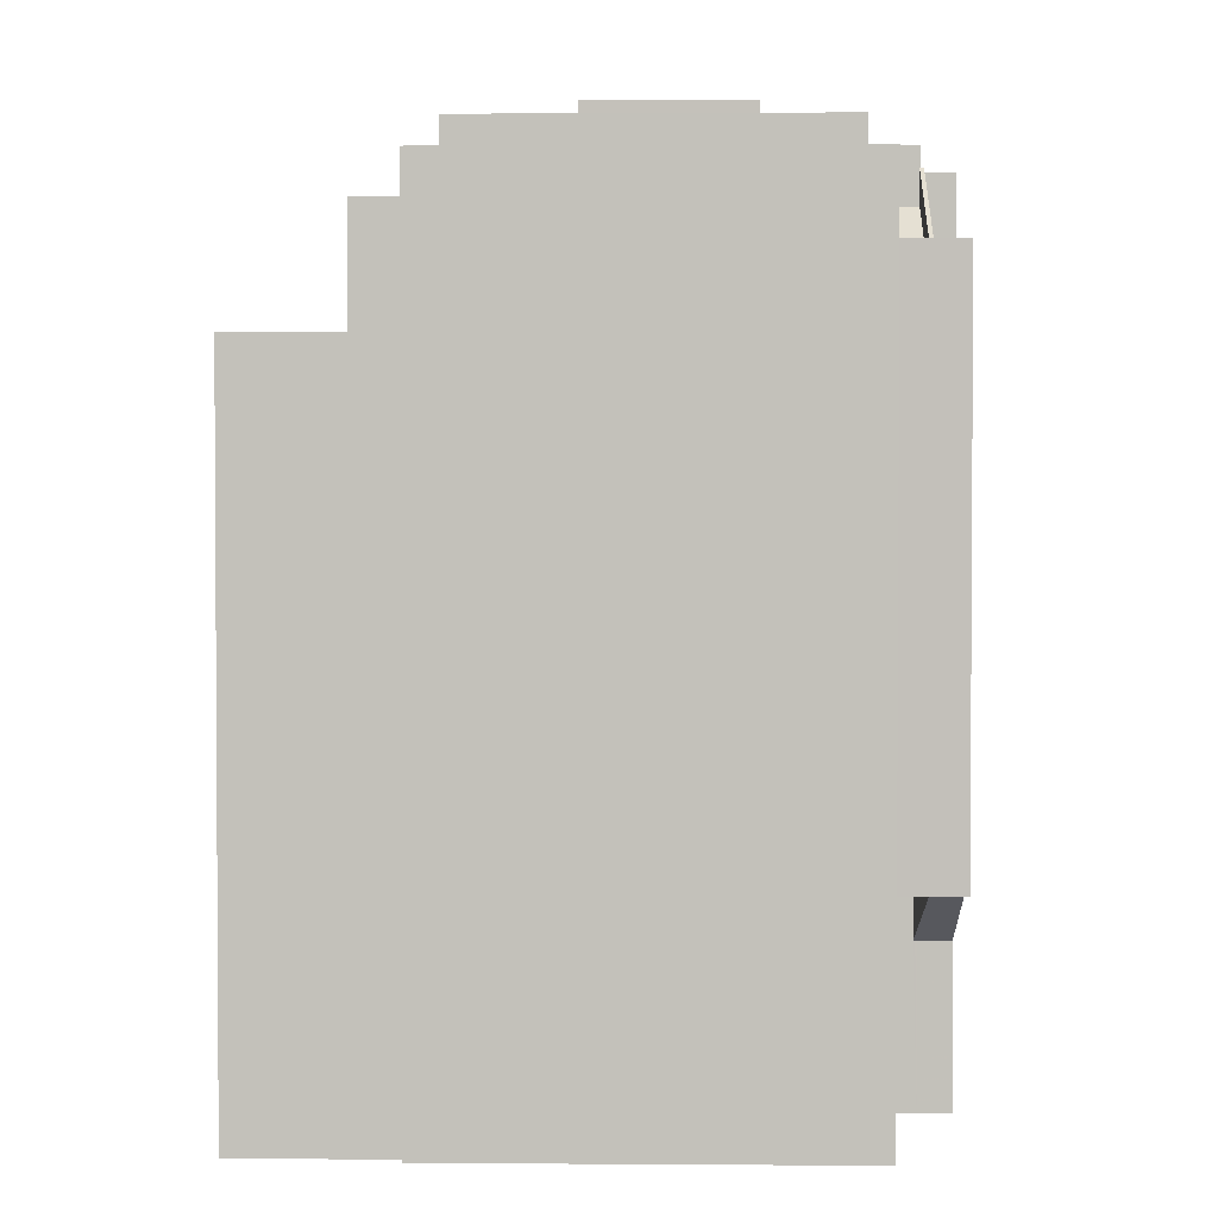
<metadata>
{"format":"obj","ext":"obj","renderer":"f3d","projection":"perspective","resolution":1024,"background":"white","views":[{"elev":2.2,"azim":-98.2,"up":"+Z"}]}
</metadata>
<code>
v 1.263e+04 -1.524e+04 19.47
v 1.265e+04 -1.524e+04 19.47
v 1.265e+04 -1.525e+04 19.47
v 1.263e+04 -1.525e+04 19.47
v 1.263e+04 -1.524e+04 19.47
v 1.263e+04 -1.524e+04 19.47
v 1.265e+04 -1.525e+04 19.47
v 1.265e+04 -1.526e+04 19.47
v 1.264e+04 -1.526e+04 19.47
v 1.264e+04 -1.526e+04 19.47
v 1.264e+04 -1.526e+04 19.47
v 1.265e+04 -1.526e+04 27.72
v 1.265e+04 -1.526e+04 27.72
v 1.265e+04 -1.526e+04 27.72
v 1.265e+04 -1.526e+04 27.72
v 1.265e+04 -1.526e+04 27.36
v 1.265e+04 -1.526e+04 27.36
v 1.265e+04 -1.526e+04 27.36
v 1.265e+04 -1.526e+04 27.36
v 1.265e+04 -1.526e+04 43.73
v 1.265e+04 -1.526e+04 43.73
v 1.265e+04 -1.526e+04 43.73
v 1.265e+04 -1.526e+04 43.73
v 1.263e+04 -1.526e+04 26.05
v 1.263e+04 -1.526e+04 26.11
v 1.263e+04 -1.526e+04 26.05
v 1.264e+04 -1.526e+04 27.99
v 1.263e+04 -1.526e+04 26.75
v 1.264e+04 -1.526e+04 28.23
v 1.264e+04 -1.526e+04 28.23
v 1.264e+04 -1.526e+04 28.27
v 1.264e+04 -1.526e+04 28.27
v 1.264e+04 -1.526e+04 28.25
v 1.264e+04 -1.526e+04 28.27
v 1.263e+04 -1.526e+04 26.14
v 1.263e+04 -1.526e+04 26.14
v 1.263e+04 -1.526e+04 26.14
v 1.263e+04 -1.526e+04 26.05
v 1.263e+04 -1.525e+04 26.05
v 1.263e+04 -1.526e+04 26.05
v 1.263e+04 -1.526e+04 26.05
v 1.263e+04 -1.526e+04 26.05
v 1.263e+04 -1.526e+04 25.98
v 1.264e+04 -1.526e+04 24.24
v 1.264e+04 -1.526e+04 24.24
v 1.263e+04 -1.526e+04 25.98
v 1.264e+04 -1.526e+04 24.24
v 1.264e+04 -1.526e+04 24.24
v 1.264e+04 -1.525e+04 45.89
v 1.264e+04 -1.525e+04 45.89
v 1.264e+04 -1.525e+04 45.89
v 1.264e+04 -1.525e+04 45.89
v 1.265e+04 -1.526e+04 44.7
v 1.265e+04 -1.526e+04 44.7
v 1.265e+04 -1.526e+04 44.7
v 1.265e+04 -1.525e+04 44.7
v 1.265e+04 -1.526e+04 44.7
v 1.264e+04 -1.526e+04 44.7
v 1.264e+04 -1.526e+04 44.7
v 1.265e+04 -1.526e+04 44.7
v 1.264e+04 -1.525e+04 44.7
v 1.264e+04 -1.525e+04 44.7
v 1.264e+04 -1.526e+04 44.7
v 1.264e+04 -1.525e+04 44.7
v 1.264e+04 -1.525e+04 44.7
v 1.265e+04 -1.526e+04 44.7
v 1.265e+04 -1.526e+04 44.7
v 1.265e+04 -1.526e+04 44.7
v 1.265e+04 -1.526e+04 44.7
v 1.265e+04 -1.526e+04 44.7
v 1.265e+04 -1.526e+04 44.7
v 1.265e+04 -1.526e+04 44.7
v 1.265e+04 -1.526e+04 44.7
v 1.264e+04 -1.525e+04 44.7
v 1.264e+04 -1.525e+04 44.7
v 1.264e+04 -1.525e+04 44.7
v 1.264e+04 -1.525e+04 44.7
v 1.264e+04 -1.525e+04 44.7
v 1.265e+04 -1.526e+04 44.7
v 1.265e+04 -1.526e+04 44.7
v 1.265e+04 -1.526e+04 44.7
v 1.265e+04 -1.526e+04 44.7
v 1.265e+04 -1.526e+04 44.7
v 1.265e+04 -1.526e+04 44.7
v 1.264e+04 -1.526e+04 44.7
v 1.265e+04 -1.526e+04 44.7
v 1.264e+04 -1.526e+04 44.7
v 1.265e+04 -1.525e+04 44.7
v 1.265e+04 -1.525e+04 44.7
v 1.265e+04 -1.526e+04 44.7
v 1.263e+04 -1.524e+04 44.7
v 1.263e+04 -1.524e+04 44.7
v 1.265e+04 -1.526e+04 44.7
v 1.263e+04 -1.525e+04 44.7
v 1.264e+04 -1.526e+04 44.7
v 1.263e+04 -1.525e+04 44.7
v 1.264e+04 -1.526e+04 44.7
v 1.264e+04 -1.526e+04 44.7
v 1.264e+04 -1.526e+04 44.7
v 1.264e+04 -1.526e+04 44.7
v 1.264e+04 -1.526e+04 44.7
v 1.264e+04 -1.526e+04 44.7
v 1.264e+04 -1.526e+04 44.7
v 1.264e+04 -1.526e+04 44.7
v 1.264e+04 -1.526e+04 44.7
v 1.264e+04 -1.526e+04 44.7
v 1.264e+04 -1.526e+04 44.7
v 1.263e+04 -1.525e+04 44.7
v 1.263e+04 -1.525e+04 44.7
v 1.263e+04 -1.525e+04 44.7
v 1.263e+04 -1.525e+04 44.7
v 1.263e+04 -1.524e+04 44.7
v 1.264e+04 -1.524e+04 44.7
v 1.263e+04 -1.525e+04 44.7
v 1.263e+04 -1.525e+04 44.7
v 1.264e+04 -1.525e+04 44.7
v 1.264e+04 -1.525e+04 44.7
v 1.264e+04 -1.525e+04 44.7
v 1.264e+04 -1.525e+04 44.7
v 1.264e+04 -1.526e+04 44.7
v 1.264e+04 -1.526e+04 44.7
v 1.264e+04 -1.525e+04 44.7
v 1.264e+04 -1.525e+04 44.7
v 1.264e+04 -1.526e+04 44.7
v 1.264e+04 -1.526e+04 44.7
v 1.264e+04 -1.526e+04 44.7
v 1.264e+04 -1.525e+04 44.7
v 1.264e+04 -1.526e+04 44.7
v 1.264e+04 -1.526e+04 44.7
v 1.264e+04 -1.525e+04 44.7
v 1.264e+04 -1.525e+04 44.7
v 1.264e+04 -1.524e+04 44.7
v 1.264e+04 -1.525e+04 44.7
v 1.264e+04 -1.525e+04 44.7
v 1.264e+04 -1.525e+04 44.7
v 1.264e+04 -1.525e+04 44.7
v 1.264e+04 -1.525e+04 44.7
v 1.265e+04 -1.526e+04 44.7
v 1.265e+04 -1.526e+04 44.7
v 1.265e+04 -1.526e+04 44.7
v 1.265e+04 -1.526e+04 44.7
v 1.264e+04 -1.525e+04 44.7
v 1.264e+04 -1.524e+04 44.7
v 1.264e+04 -1.525e+04 44.7
v 1.264e+04 -1.525e+04 44.7
v 1.264e+04 -1.525e+04 44.7
v 1.264e+04 -1.525e+04 44.7
v 1.264e+04 -1.526e+04 44.7
v 1.264e+04 -1.525e+04 44.7
v 1.264e+04 -1.525e+04 44.7
v 1.265e+04 -1.526e+04 44.7
v 1.265e+04 -1.526e+04 44.7
v 1.265e+04 -1.526e+04 44.7
v 1.265e+04 -1.526e+04 44.7
v 1.265e+04 -1.526e+04 45.2
v 1.265e+04 -1.526e+04 45.2
v 1.265e+04 -1.526e+04 45.2
v 1.265e+04 -1.526e+04 45.2
v 1.265e+04 -1.526e+04 45.2
v 1.265e+04 -1.526e+04 45.2
v 1.265e+04 -1.526e+04 45.2
v 1.265e+04 -1.526e+04 45.2
v 1.264e+04 -1.526e+04 45.2
v 1.264e+04 -1.526e+04 45.2
v 1.264e+04 -1.526e+04 45.2
v 1.265e+04 -1.526e+04 45.2
v 1.265e+04 -1.526e+04 45.2
v 1.264e+04 -1.526e+04 45.2
v 1.264e+04 -1.526e+04 45.2
v 1.264e+04 -1.526e+04 45.2
v 1.265e+04 -1.526e+04 45.2
v 1.265e+04 -1.526e+04 45.2
v 1.265e+04 -1.526e+04 45.2
v 1.263e+04 -1.525e+04 45.2
v 1.264e+04 -1.526e+04 45.2
v 1.264e+04 -1.526e+04 45.2
v 1.263e+04 -1.524e+04 45.2
v 1.263e+04 -1.525e+04 45.2
v 1.265e+04 -1.525e+04 45.2
v 1.265e+04 -1.525e+04 45.2
v 1.265e+04 -1.526e+04 45.2
v 1.264e+04 -1.526e+04 45.2
v 1.264e+04 -1.526e+04 45.2
v 1.263e+04 -1.524e+04 45.2
v 1.264e+04 -1.526e+04 45.2
v 1.264e+04 -1.526e+04 45.2
v 1.265e+04 -1.526e+04 46.09
v 1.265e+04 -1.526e+04 46.09
v 1.265e+04 -1.526e+04 46.09
v 1.265e+04 -1.526e+04 46.09
v 1.265e+04 -1.526e+04 46.09
v 1.265e+04 -1.525e+04 46.09
v 1.265e+04 -1.526e+04 46.09
v 1.265e+04 -1.526e+04 46.09
v 1.263e+04 -1.524e+04 46.09
v 1.263e+04 -1.524e+04 46.09
v 1.264e+04 -1.526e+04 46.09
v 1.265e+04 -1.526e+04 46.09
v 1.264e+04 -1.526e+04 46.09
v 1.263e+04 -1.525e+04 46.09
v 1.264e+04 -1.526e+04 46.09
v 1.263e+04 -1.525e+04 46.09
v 1.265e+04 -1.526e+04 46.09
v 1.265e+04 -1.526e+04 46.09
v 1.265e+04 -1.526e+04 46.09
v 1.265e+04 -1.525e+04 46.09
v 1.264e+04 -1.525e+04 46.09
v 1.265e+04 -1.526e+04 46.09
v 1.265e+04 -1.526e+04 46.09
v 1.265e+04 -1.526e+04 46.09
v 1.265e+04 -1.526e+04 46.09
v 1.265e+04 -1.526e+04 45.72
v 1.265e+04 -1.526e+04 45.72
v 1.265e+04 -1.526e+04 46.87
v 1.265e+04 -1.526e+04 46.87
v 1.265e+04 -1.526e+04 46.87
v 1.265e+04 -1.526e+04 46.87
v 1.265e+04 -1.526e+04 45.36
v 1.265e+04 -1.526e+04 45.36
v 1.265e+04 -1.526e+04 46.75
v 1.265e+04 -1.526e+04 46.75
v 1.265e+04 -1.526e+04 46.75
v 1.265e+04 -1.526e+04 46.75
v 1.265e+04 -1.526e+04 45.73
v 1.265e+04 -1.526e+04 45.73
v 1.265e+04 -1.526e+04 46.76
v 1.265e+04 -1.526e+04 46.76
v 1.264e+04 -1.526e+04 45.72
v 1.264e+04 -1.526e+04 45.72
v 1.264e+04 -1.526e+04 45.72
v 1.264e+04 -1.526e+04 45.72
v 1.264e+04 -1.526e+04 46.76
v 1.264e+04 -1.526e+04 46.76
v 1.265e+04 -1.526e+04 46.76
v 1.265e+04 -1.526e+04 46.76
v 1.265e+04 -1.526e+04 46.76
v 1.265e+04 -1.526e+04 46.76
v 1.265e+04 -1.526e+04 46.76
v 1.264e+04 -1.525e+04 46.24
v 1.264e+04 -1.525e+04 46.24
v 1.264e+04 -1.525e+04 46.24
v 1.264e+04 -1.525e+04 46.24
v 1.264e+04 -1.525e+04 45.89
v 1.264e+04 -1.525e+04 45.89
v 1.264e+04 -1.525e+04 45.89
v 1.264e+04 -1.525e+04 45.89
v 1.264e+04 -1.525e+04 46.24
v 1.264e+04 -1.525e+04 46.24
v 1.264e+04 -1.525e+04 46.24
v 1.264e+04 -1.525e+04 46.24
v 1.264e+04 -1.525e+04 46.24
v 1.264e+04 -1.525e+04 46.24
v 1.264e+04 -1.525e+04 46.24
v 1.264e+04 -1.525e+04 46.24
v 1.264e+04 -1.526e+04 44.23
v 1.264e+04 -1.526e+04 44.23
v 1.263e+04 -1.526e+04 42.67
v 1.263e+04 -1.526e+04 42.08
v 1.263e+04 -1.526e+04 42.05
v 1.263e+04 -1.526e+04 42.14
v 1.263e+04 -1.526e+04 42.05
v 1.263e+04 -1.526e+04 42.14
v 1.264e+04 -1.526e+04 44.27
v 1.264e+04 -1.526e+04 44.27
v 1.264e+04 -1.526e+04 44.28
v 1.264e+04 -1.526e+04 45.23
v 1.263e+04 -1.526e+04 43.14
v 1.263e+04 -1.526e+04 43.14
v 1.264e+04 -1.526e+04 45.32
v 1.264e+04 -1.526e+04 45.32
v 1.263e+04 -1.526e+04 43.05
v 1.263e+04 -1.526e+04 43.05
v 1.264e+04 -1.526e+04 45.23
v 1.264e+04 -1.526e+04 44.77
v 1.264e+04 -1.526e+04 45.32
v 1.264e+04 -1.526e+04 45.32
v 1.263e+04 -1.525e+04 42.05
v 1.263e+04 -1.526e+04 42.05
v 1.263e+04 -1.526e+04 42.05
v 1.263e+04 -1.526e+04 42.05
v 1.263e+04 -1.526e+04 42.05
v 1.263e+04 -1.526e+04 41.98
v 1.263e+04 -1.526e+04 41.98
v 1.264e+04 -1.526e+04 41.05
v 1.264e+04 -1.526e+04 40.35
v 1.264e+04 -1.526e+04 40.24
v 1.264e+04 -1.526e+04 40.24
v 1.263e+04 -1.526e+04 42.98
v 1.264e+04 -1.526e+04 42.05
v 1.263e+04 -1.526e+04 42.38
v 1.263e+04 -1.526e+04 43.05
v 1.263e+04 -1.526e+04 42.98
v 1.264e+04 -1.526e+04 41.24
v 1.264e+04 -1.526e+04 41.24
v 1.263e+04 -1.526e+04 42.98
v 1.264e+04 -1.526e+04 41.24
v 1.263e+04 -1.526e+04 43.05
v 1.263e+04 -1.526e+04 43.05
v 1.263e+04 -1.526e+04 43.05
v 1.263e+04 -1.526e+04 43.05
v 1.263e+04 -1.525e+04 43.05
v 1.263e+04 -1.525e+04 43.05
v 1.263e+04 -1.524e+04 39.97
v 1.263e+04 -1.524e+04 39.97
v 1.264e+04 -1.524e+04 39.97
v 1.264e+04 -1.524e+04 39.97
v 1.265e+04 -1.524e+04 39.97
v 1.265e+04 -1.524e+04 39.97
v 1.265e+04 -1.524e+04 40.57
v 1.265e+04 -1.524e+04 40.57
v 1.265e+04 -1.524e+04 40.57
v 1.263e+04 -1.524e+04 40.57
v 1.263e+04 -1.524e+04 40.57
v 1.263e+04 -1.524e+04 40.57
v 1.265e+04 -1.524e+04 40.57
v 1.263e+04 -1.524e+04 40.57
v 1.265e+04 -1.525e+04 44.16
v 1.265e+04 -1.524e+04 44.16
v 1.264e+04 -1.524e+04 44.16
v 1.264e+04 -1.524e+04 44.16
v 1.264e+04 -1.524e+04 44.61
v 1.264e+04 -1.524e+04 44.61
v 1.264e+04 -1.524e+04 44.61
v 1.265e+04 -1.524e+04 44.61
v 1.265e+04 -1.524e+04 44.61
v 1.265e+04 -1.525e+04 44.61
v 1.265e+04 -1.525e+04 44.61
v 1.264e+04 -1.524e+04 44.61
v 1.263e+04 -1.525e+04 44.94
v 1.263e+04 -1.525e+04 44.94
v 1.263e+04 -1.525e+04 44.94
v 1.263e+04 -1.525e+04 44.94
v 1.264e+04 -1.525e+04 46.9
v 1.264e+04 -1.525e+04 46.9
v 1.264e+04 -1.525e+04 46.9
v 1.264e+04 -1.525e+04 46.9
v 1.265e+04 -1.526e+04 45.36
v 1.265e+04 -1.526e+04 45.72
v 1.265e+04 -1.526e+04 45.36
v 1.265e+04 -1.526e+04 45.72
v 1.265e+04 -1.526e+04 45.73
v 1.265e+04 -1.526e+04 45.72
v 1.265e+04 -1.526e+04 45.86
v 1.265e+04 -1.526e+04 45.73
v 1.265e+04 -1.526e+04 45.72
v 1.265e+04 -1.526e+04 45.73
v 1.265e+04 -1.526e+04 45.36
v 1.265e+04 -1.526e+04 45.36
v 1.265e+04 -1.526e+04 45.73
v 1.265e+04 -1.526e+04 45.72
v 1.265e+04 -1.526e+04 45.72
v 1.265e+04 -1.526e+04 45.36
v 1.265e+04 -1.526e+04 45.36
v 1.265e+04 -1.526e+04 45.73
v 1.265e+04 -1.526e+04 45.73
v 1.264e+04 -1.526e+04 45.73
v 1.264e+04 -1.526e+04 45.73
v 1.265e+04 -1.526e+04 45.73
v 1.265e+04 -1.526e+04 45.73
v 1.265e+04 -1.526e+04 45.73
f 1 2 3
f 4 5 6
f 6 1 3
f 3 7 8
f 9 10 8
f 10 11 8
f 4 6 11
f 6 3 11
f 11 3 8
f 12 13 14
f 15 12 14
f 16 17 18
f 19 16 18
f 20 21 22
f 20 23 21
f 24 25 26
f 27 28 29
f 30 27 29
f 31 32 29
f 32 33 30
f 32 30 29
f 34 33 32
f 35 36 28
f 27 35 28
f 25 36 26
f 36 35 26
f 35 37 26
f 26 37 38
f 24 26 39
f 26 40 39
f 41 42 40
f 38 41 40
f 26 38 40
f 38 43 41
f 44 43 45
f 44 46 43
f 41 43 46
f 42 41 46
f 46 44 47
f 48 46 47
f 49 50 51
f 49 52 50
f 53 54 55
f 54 56 57
f 58 59 60
f 61 56 62
f 59 63 64
f 61 62 65
f 66 67 68
f 69 70 71
f 72 60 73
f 74 64 63
f 75 76 77
f 71 55 57
f 69 71 57
f 75 78 76
f 74 79 78
f 80 57 81
f 68 67 80
f 68 80 81
f 76 78 61
f 81 57 79
f 74 63 79
f 72 58 60
f 63 59 58
f 55 54 57
f 57 56 79
f 78 56 61
f 78 79 56
f 82 83 84
f 85 86 87
f 82 88 89
f 87 86 90
f 91 88 92
f 84 83 93
f 94 95 96
f 94 91 92
f 83 82 89
f 97 98 99
f 89 88 91
f 100 87 101
f 102 103 98
f 85 87 103
f 99 100 104
f 94 96 91
f 101 96 105
f 95 106 96
f 96 106 105
f 105 107 101
f 100 101 107
f 99 98 103
f 100 103 87
f 99 103 100
f 108 109 110
f 109 111 112
f 112 111 113
f 110 114 108
f 113 111 115
f 109 108 111
f 62 116 65
f 65 117 118
f 118 119 120
f 117 65 116
f 120 119 121
f 121 119 122
f 118 117 123
f 118 123 119
f 64 120 59
f 120 64 118
f 77 118 75
f 118 64 75
f 124 125 126
f 124 127 125
f 121 122 128
f 129 121 128
f 130 131 132
f 131 116 132
f 117 116 131
f 133 122 117
f 122 124 128
f 134 135 136
f 127 122 133
f 137 117 131
f 135 134 137
f 134 133 117
f 124 122 127
f 134 117 137
f 138 139 140
f 138 141 139
f 142 143 144
f 143 113 144
f 145 146 147
f 145 144 115
f 110 146 145
f 110 145 114
f 145 115 114
f 144 113 115
f 148 125 149
f 146 149 147
f 125 127 149
f 132 143 142
f 135 150 136
f 142 127 150
f 130 132 142
f 147 127 142
f 130 142 135
f 149 127 147
f 142 150 135
f 151 152 153
f 154 151 153
f 155 156 157
f 155 158 156
f 159 160 161
f 162 159 161
f 163 164 165
f 166 167 163
f 164 168 165
f 166 163 169
f 169 163 170
f 163 165 170
f 171 172 173
f 174 175 176
f 177 174 178
f 172 179 180
f 181 171 173
f 180 179 177
f 182 183 175
f 173 172 180
f 180 177 184
f 184 177 178
f 185 186 178
f 185 178 176
f 175 183 176
f 178 174 176
f 187 188 189
f 190 187 189
f 191 192 193
f 194 191 193
f 192 195 196
f 197 198 199
f 200 201 202
f 197 199 201
f 195 200 202
f 203 194 193
f 198 204 199
f 205 203 193
f 193 192 206
f 196 206 192
f 201 199 207
f 195 202 196
f 201 207 202
f 208 209 210
f 208 211 209
f 212 213 214
f 213 215 214
f 214 216 217
f 214 215 216
f 218 219 220
f 219 221 220
f 221 222 223
f 220 221 223
f 224 225 226
f 225 227 226
f 228 229 230
f 231 228 230
f 232 233 234
f 232 234 235
f 235 234 236
f 237 226 227
f 236 237 238
f 236 234 237
f 237 227 238
f 239 240 241
f 242 239 241
f 243 244 245
f 243 246 244
f 247 248 249
f 250 247 249
f 251 252 253
f 251 254 252
f 255 256 257
f 258 259 260
f 258 261 259
f 258 260 262
f 256 255 263
f 264 256 263
f 263 255 265
f 260 257 262
f 260 255 257
f 266 267 268
f 266 268 269
f 270 266 269
f 271 272 268
f 267 271 268
f 176 273 185
f 95 274 106
f 106 274 105
f 105 186 275
f 276 275 273
f 273 186 185
f 105 274 186
f 275 186 273
f 259 277 278
f 277 259 261
f 278 279 280
f 259 278 281
f 281 278 280
f 279 282 280
f 283 282 279
f 284 282 283
f 285 284 283
f 285 283 286
f 287 285 286
f 288 289 290
f 272 291 288
f 290 272 288
f 292 293 294
f 292 295 293
f 293 295 296
f 297 298 299
f 299 298 300
f 300 298 301
f 298 302 301
f 297 299 295
f 292 297 295
f 303 304 305
f 304 306 305
f 307 303 305
f 308 307 305
f 309 310 311
f 312 313 314
f 310 315 311
f 314 313 316
f 311 315 316
f 313 311 316
f 317 318 319
f 320 317 319
f 321 322 323
f 324 325 321
f 326 327 324
f 322 328 323
f 327 325 324
f 324 321 323
f 329 330 331
f 329 332 330
f 333 334 335
f 333 336 334
f 78 49 51
f 78 75 49
f 50 78 51
f 50 74 78
f 52 74 50
f 52 64 74
f 75 64 52
f 49 75 52
f 19 9 8
f 12 8 172
f 19 169 9
f 166 169 20
f 155 157 23
f 12 172 171
f 23 20 19
f 159 15 160
f 159 16 15
f 15 16 12
f 155 23 19
f 16 19 8
f 16 8 12
f 20 169 19
f 294 170 287
f 169 170 294
f 47 10 48
f 294 287 286
f 169 48 9
f 48 10 9
f 169 296 48
f 169 293 296
f 169 294 293
f 11 10 45
f 45 31 11
f 47 44 10
f 45 32 31
f 45 34 32
f 45 10 44
f 11 31 29
f 4 11 24
f 4 39 174
f 175 257 99
f 174 302 175
f 256 264 99
f 257 256 99
f 302 262 257
f 302 258 262
f 302 261 258
f 277 261 302
f 39 301 174
f 28 11 29
f 301 302 174
f 36 11 28
f 25 11 36
f 24 11 25
f 4 24 39
f 302 257 175
f 5 174 177
f 5 4 174
f 177 314 5
f 5 314 6
f 177 179 328
f 327 179 7
f 327 7 3
f 304 312 306
f 320 328 317
f 312 322 306
f 326 179 327
f 317 328 326
f 314 177 312
f 322 177 328
f 328 179 326
f 177 322 312
f 172 8 7
f 179 172 7
f 264 263 99
f 99 263 97
f 263 265 97
f 173 180 88
f 82 173 88
f 84 173 82
f 84 181 173
f 86 85 163
f 167 86 163
f 162 161 152
f 151 162 152
f 138 140 156
f 158 138 156
f 103 164 163
f 85 103 163
f 102 164 103
f 102 168 164
f 175 99 104
f 182 175 104
f 186 274 178
f 274 95 178
f 95 94 178
f 92 178 94
f 92 184 178
f 88 184 92
f 88 180 184
f 69 337 70
f 70 337 338
f 338 190 189
f 338 337 190
f 153 339 154
f 187 340 188
f 340 339 153
f 187 339 340
f 112 196 202
f 109 112 202
f 101 197 201
f 101 87 197
f 200 96 101
f 201 200 101
f 110 202 207
f 109 202 110
f 207 149 146
f 110 207 146
f 199 149 207
f 199 148 149
f 91 96 200
f 195 91 200
f 89 195 192
f 89 91 195
f 148 199 125
f 199 204 229
f 125 228 126
f 59 204 341
f 59 341 60
f 129 229 121
f 228 199 229
f 121 229 120
f 120 229 59
f 199 228 125
f 229 204 59
f 53 342 54
f 54 342 193
f 342 343 193
f 343 205 193
f 191 89 192
f 191 83 89
f 56 54 193
f 206 56 193
f 56 206 62
f 62 206 116
f 132 116 196
f 116 206 196
f 143 132 196
f 113 196 112
f 113 143 196
f 90 344 87
f 87 344 197
f 344 198 197
f 83 191 345
f 83 345 93
f 191 194 345
f 66 346 347
f 209 211 346
f 66 347 67
f 346 211 347
f 141 348 139
f 139 348 349
f 349 208 210
f 349 348 208
f 15 14 160
f 152 161 153
f 153 161 340
f 14 212 160
f 212 340 161
f 212 161 160
f 70 350 71
f 70 338 350
f 55 71 350
f 351 55 350
f 342 55 351
f 342 53 55
f 12 171 13
f 13 171 213
f 213 181 345
f 181 84 93
f 181 93 345
f 171 181 213
f 13 212 14
f 13 213 212
f 212 188 340
f 212 217 188
f 189 350 338
f 189 217 350
f 188 217 189
f 212 214 217
f 351 350 216
f 350 217 216
f 343 342 351
f 215 203 216
f 216 205 351
f 351 205 343
f 203 205 216
f 213 194 215
f 215 194 203
f 345 194 213
f 16 159 17
f 17 159 219
f 162 339 219
f 162 151 154
f 154 339 162
f 159 162 219
f 337 57 352
f 337 69 57
f 347 353 80
f 67 347 80
f 19 18 155
f 138 158 141
f 141 158 348
f 18 218 155
f 218 348 158
f 218 158 155
f 57 80 353
f 352 57 353
f 17 219 218
f 18 17 218
f 211 353 347
f 353 211 223
f 348 218 208
f 218 223 208
f 223 211 208
f 218 220 223
f 353 223 222
f 352 353 222
f 339 187 219
f 337 352 190
f 187 190 221
f 219 187 221
f 190 352 221
f 352 222 221
f 20 22 166
f 86 167 90
f 90 167 344
f 22 224 166
f 224 344 167
f 224 167 166
f 60 354 73
f 60 341 354
f 72 73 354
f 355 72 354
f 356 72 355
f 356 58 72
f 63 58 356
f 357 63 356
f 79 63 357
f 358 79 357
f 359 79 358
f 359 81 79
f 360 81 359
f 360 68 81
f 346 68 360
f 346 66 68
f 21 23 157
f 21 157 225
f 225 156 349
f 140 139 156
f 156 139 349
f 157 156 225
f 21 224 22
f 21 225 224
f 204 354 341
f 354 204 237
f 344 224 198
f 224 237 198
f 237 204 198
f 224 226 237
f 354 237 234
f 355 354 234
f 355 234 233
f 356 355 233
f 357 356 232
f 356 233 232
f 357 232 235
f 358 357 235
f 359 358 236
f 358 235 236
f 360 359 238
f 359 236 238
f 346 360 209
f 349 210 225
f 210 209 227
f 225 210 227
f 209 360 227
f 360 238 227
f 128 231 230
f 128 124 231
f 229 129 128
f 230 229 128
f 124 228 231
f 124 126 228
f 61 242 241
f 61 65 242
f 240 61 241
f 240 76 61
f 76 240 77
f 240 239 77
f 239 118 77
f 65 118 239
f 242 65 239
f 123 243 245
f 123 117 243
f 244 123 245
f 244 119 123
f 246 119 244
f 246 122 119
f 117 122 246
f 243 117 246
f 131 250 249
f 131 130 250
f 248 131 249
f 248 137 131
f 247 137 248
f 247 135 137
f 130 135 247
f 250 130 247
f 253 252 136
f 253 136 150
f 252 134 136
f 254 134 252
f 254 133 134
f 251 133 254
f 251 127 133
f 150 127 251
f 253 150 251
f 270 98 266
f 266 97 255
f 97 265 255
f 98 97 266
f 259 271 260
f 260 267 255
f 267 266 255
f 271 267 260
f 176 183 273
f 104 100 182
f 183 182 273
f 273 182 276
f 182 100 276
f 165 269 170
f 287 170 289
f 285 287 289
f 285 289 284
f 290 268 272
f 269 268 170
f 170 290 289
f 170 268 290
f 259 272 271
f 259 281 272
f 275 107 105
f 276 107 275
f 276 100 107
f 269 165 168
f 269 168 270
f 168 98 270
f 168 102 98
f 291 280 288
f 288 282 289
f 282 284 289
f 280 282 288
f 298 279 278
f 298 297 279
f 283 292 294
f 286 283 294
f 277 302 298
f 278 277 298
f 279 292 283
f 279 297 292
f 33 34 45
f 43 38 37
f 43 27 45
f 30 33 45
f 43 37 35
f 30 45 27
f 27 43 35
f 296 46 48
f 296 42 46
f 42 295 299
f 296 295 42
f 42 300 40
f 42 299 300
f 300 39 40
f 300 301 39
f 281 291 272
f 281 280 291
f 2 315 310
f 2 310 3
f 310 327 3
f 310 325 327
f 316 2 1
f 316 315 2
f 314 316 1
f 6 314 1
f 312 303 313
f 312 304 303
f 313 303 307
f 311 313 307
f 309 311 307
f 308 309 307
f 326 324 318
f 317 326 318
f 328 319 323
f 328 320 319
f 323 319 318
f 324 323 318
f 322 321 305
f 306 322 305
f 310 309 325
f 325 309 321
f 321 309 305
f 309 308 305
f 114 331 330
f 108 114 330
f 108 330 332
f 111 108 332
f 115 332 329
f 115 111 332
f 114 329 331
f 114 115 329
f 334 145 147
f 335 334 147
f 144 145 334
f 336 144 334
f 142 336 333
f 142 144 336
f 335 142 333
f 335 147 142

</code>
